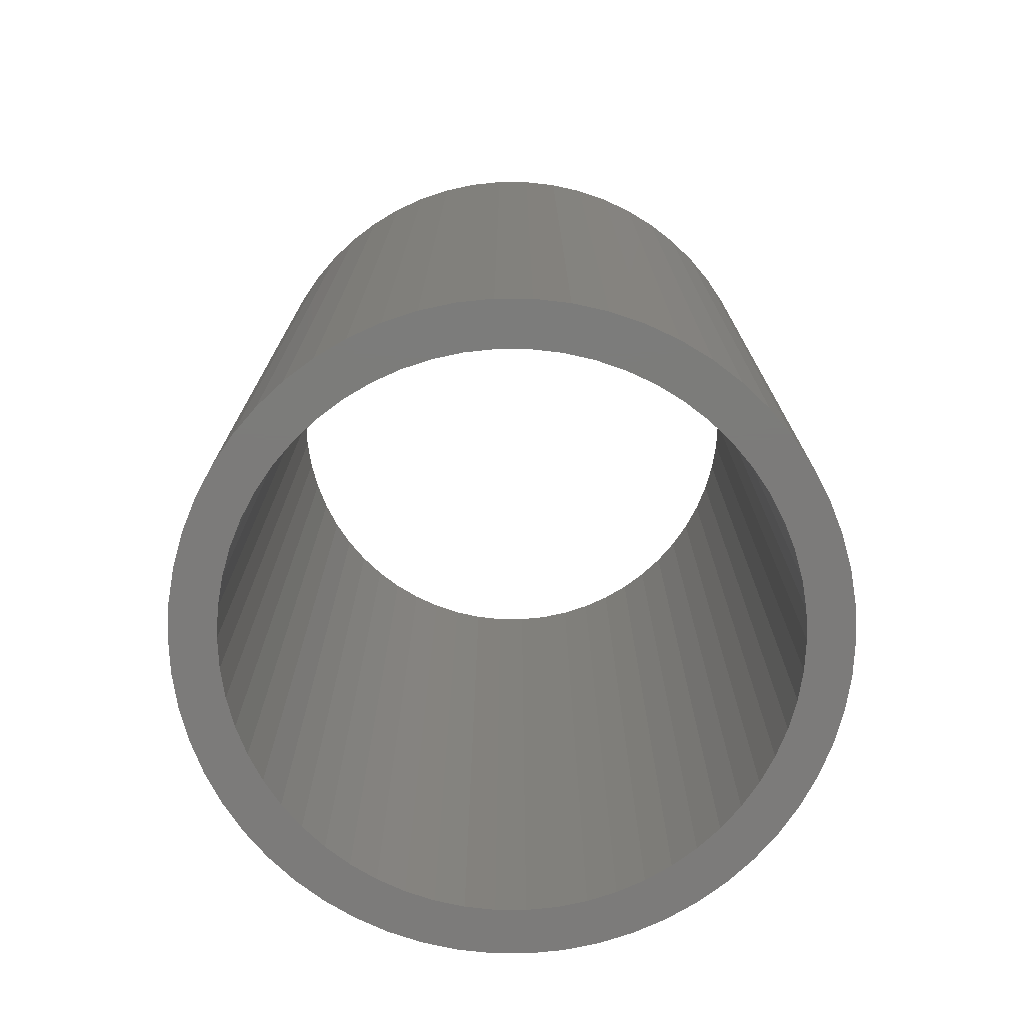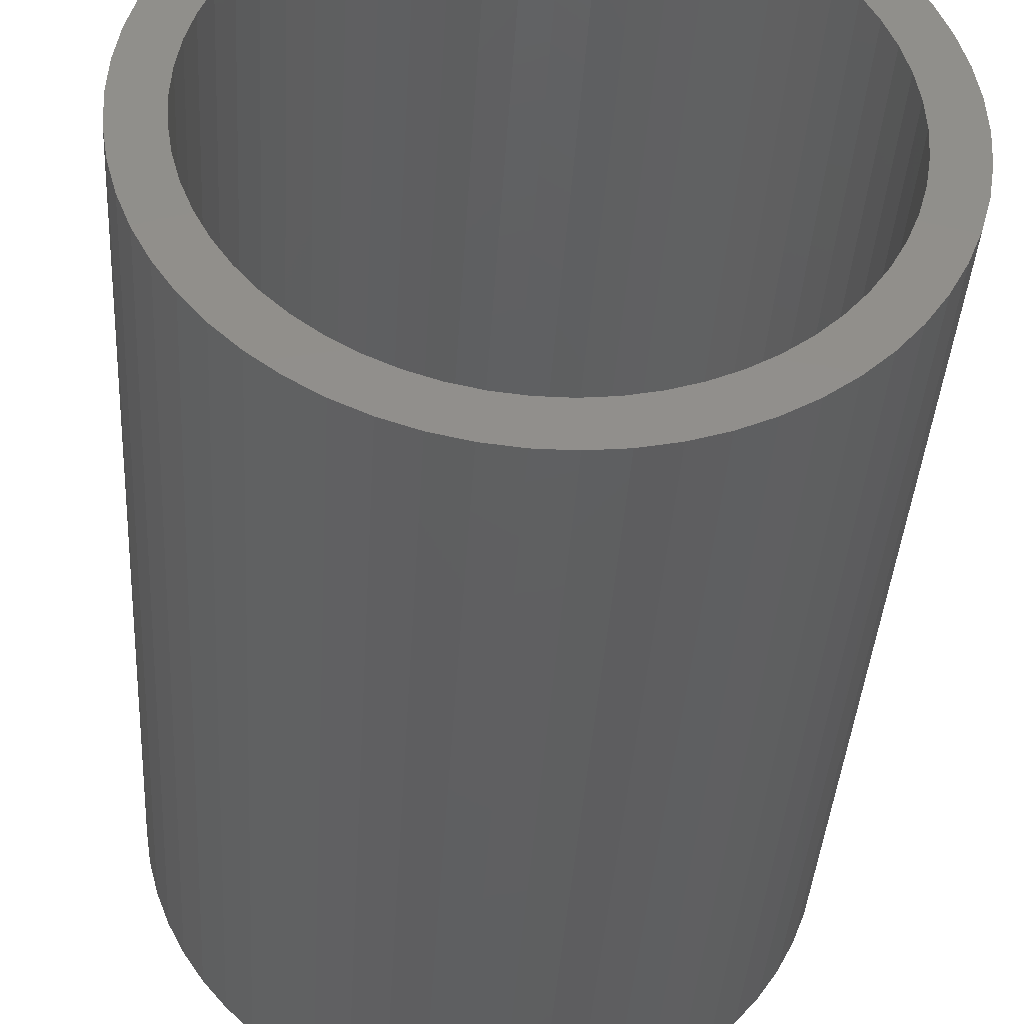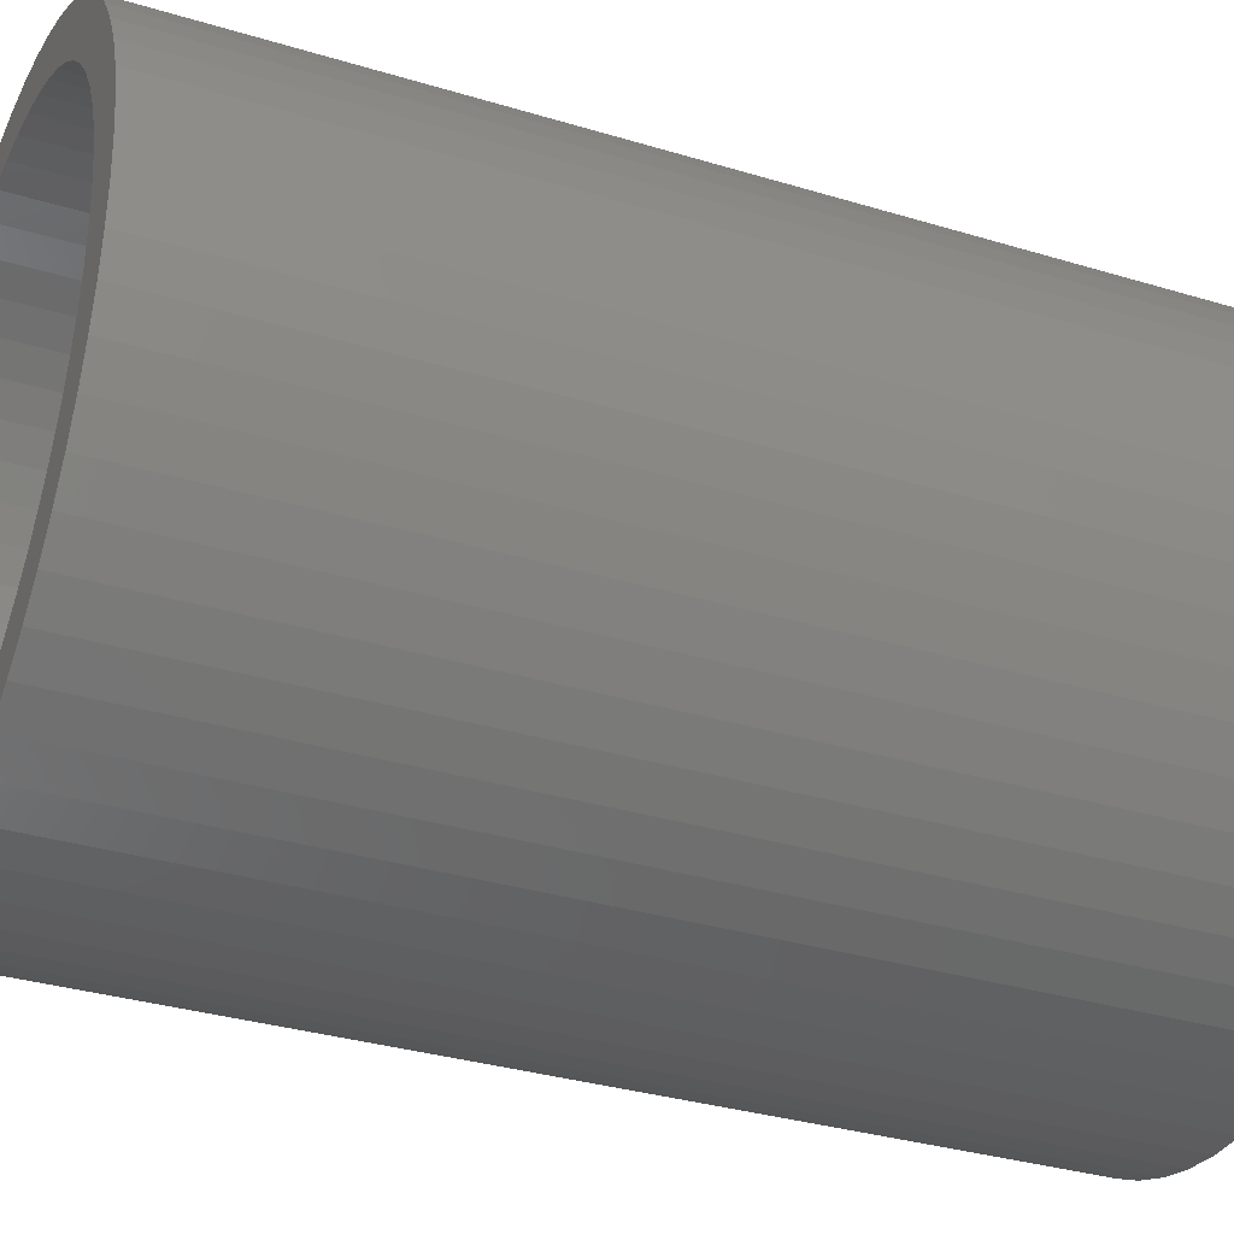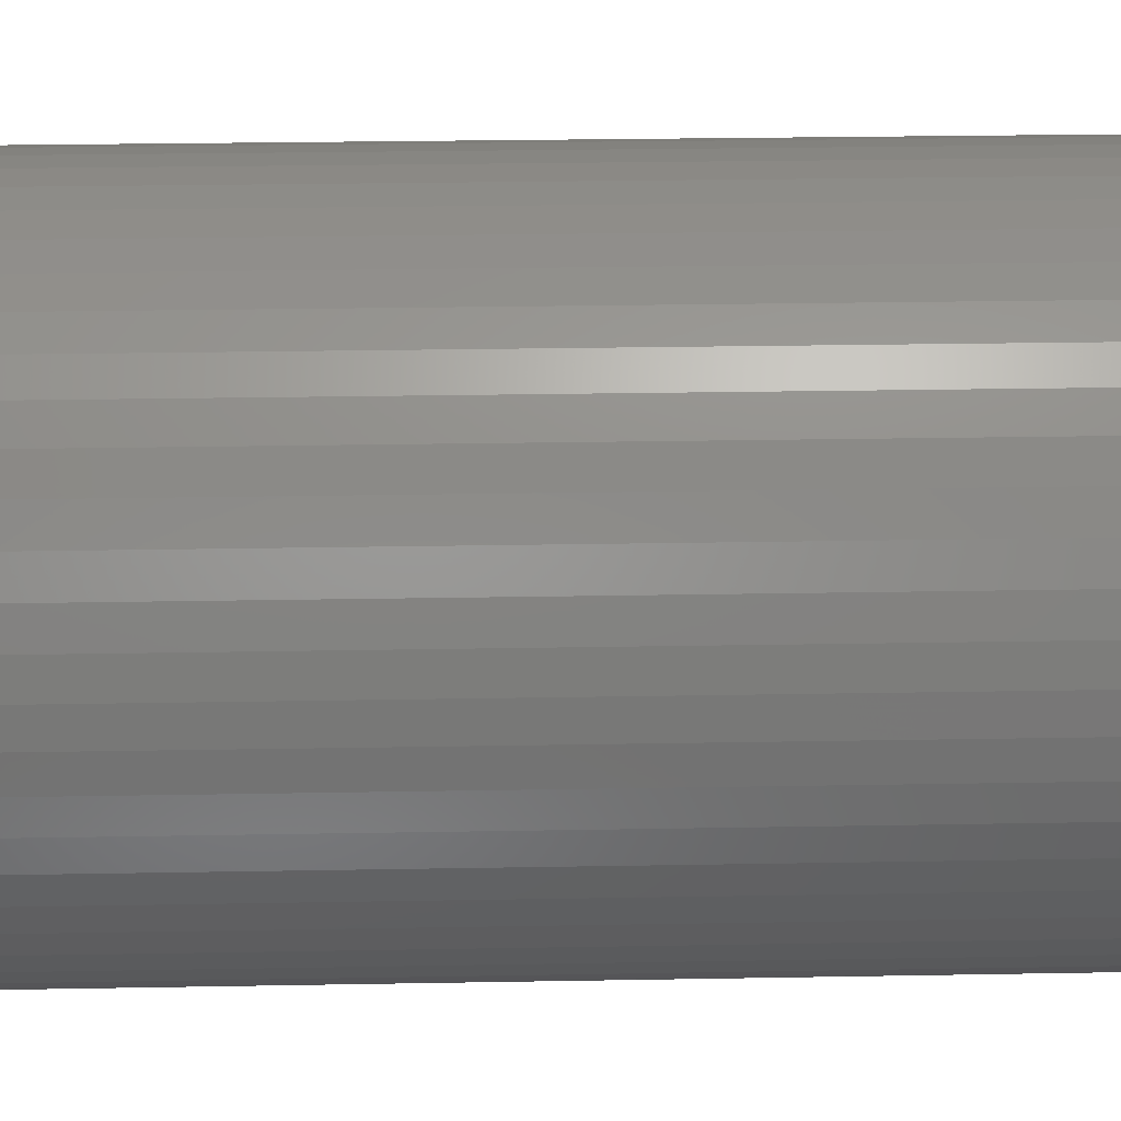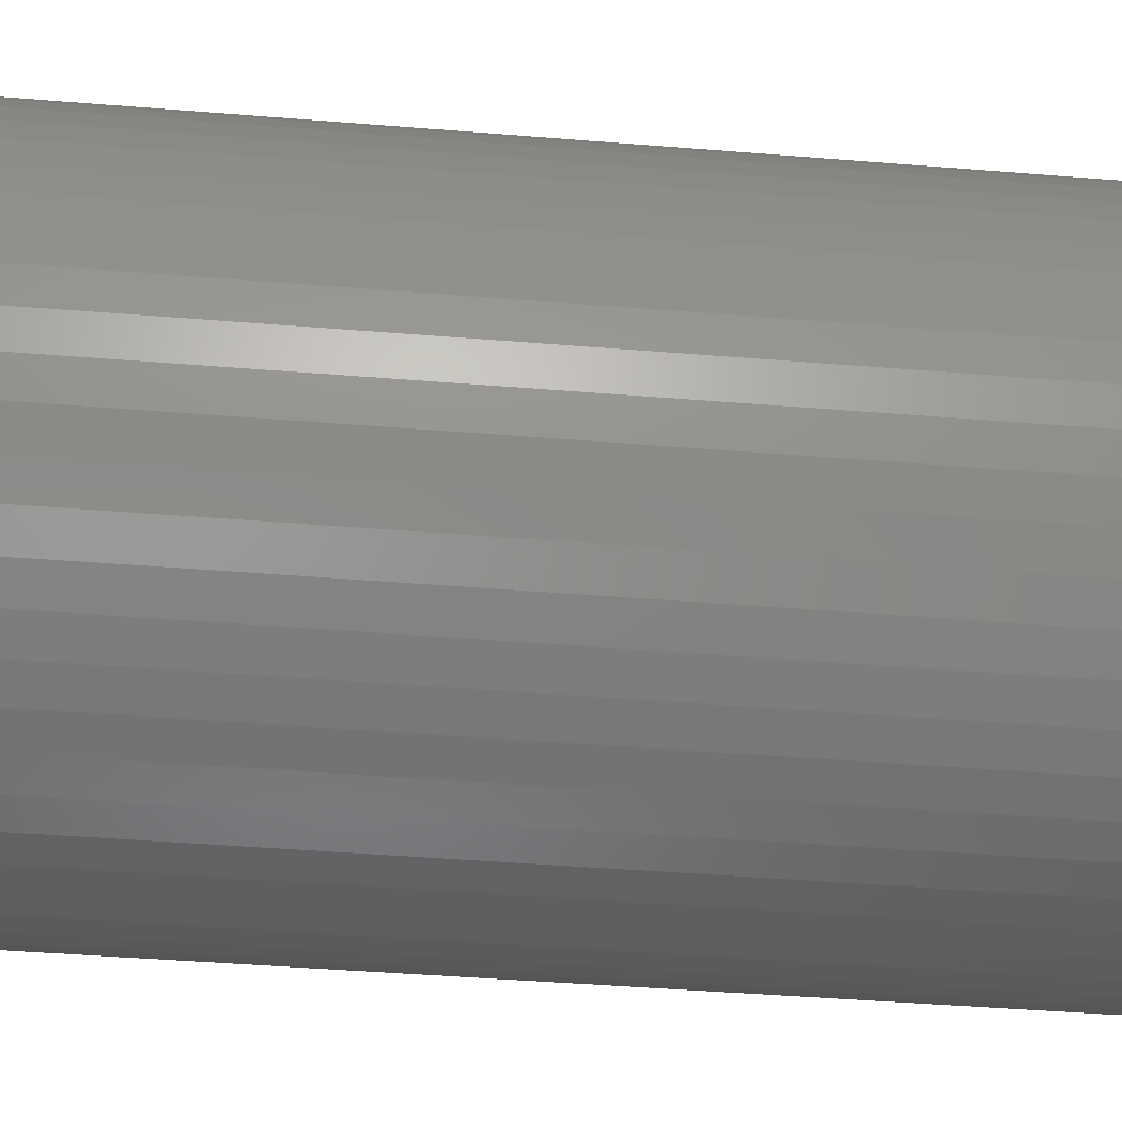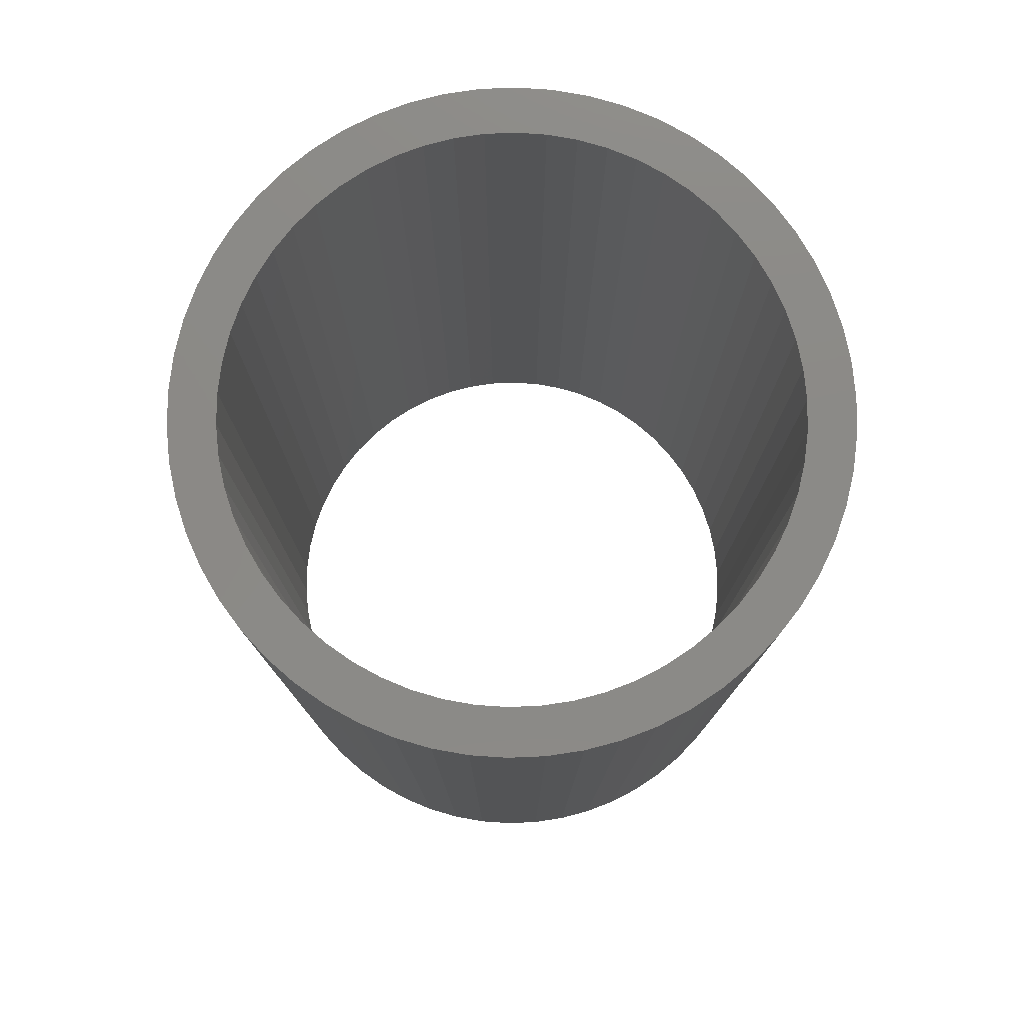
<metadata>
{"format":"stl","ext":"stl","renderer":"f3d","projection":"perspective","resolution":1024,"background":"white","views":[{"elev":-75.0,"azim":-37.5,"up":"+Z"},{"elev":-39.2,"azim":176.5,"up":"+Y"},{"elev":-32.8,"azim":67.1,"up":"+Y"},{"elev":29.1,"azim":88.5,"up":"+Y"},{"elev":-45.7,"azim":-95.3,"up":"+Y"},{"elev":78.3,"azim":-14.8,"up":"+Z"}]}
</metadata>
<code>
# stl→obj: 232 verts, 464 faces
v -0.4853 2.96 0
v -0.5662 3.454 0
v -0.1624 2.996 0
v -0.1895 3.495 0
v 0.1624 2.996 0
v 0.1895 3.495 0
v 0.4853 2.96 0
v 0.5662 3.454 0
v 0.8026 2.891 0
v 0.9363 3.372 0
v 1.11 2.787 0
v 1.295 3.251 0
v 1.405 2.651 0
v 1.639 3.092 0
v 1.684 2.483 0
v 1.964 2.897 0
v 1.942 2.286 0
v 2.266 2.668 0
v 2.178 2.063 0
v 2.541 2.407 0
v 2.388 1.816 0
v 2.786 2.118 0
v 2.571 1.547 0
v 2.999 1.804 0
v 2.723 1.26 0
v 3.177 1.47 0
v 2.843 0.9579 0
v 3.317 1.118 0
v 2.93 0.6449 0
v 3.418 0.7524 0
v 2.982 0.3244 0
v 3.479 0.3784 0
v 3 1.102e-15 0
v 3.5 4.286e-16 0
v 2.982 -0.3244 0
v 3.479 -0.3784 0
v 2.93 -0.6449 0
v 3.418 -0.7524 0
v 2.843 -0.9579 0
v 3.317 -1.118 0
v 2.723 -1.26 0
v 3.177 -1.47 0
v 2.571 -1.547 0
v 2.999 -1.804 0
v 2.388 -1.816 0
v 2.786 -2.118 0
v 2.178 -2.063 0
v 2.541 -2.407 0
v 1.942 -2.286 0
v 2.266 -2.668 0
v 1.684 -2.483 0
v 1.964 -2.897 0
v 1.405 -2.651 0
v 1.639 -3.092 0
v 1.11 -2.787 0
v 1.295 -3.251 0
v 0.8026 -2.891 0
v 0.9363 -3.372 0
v 0.4853 -2.96 0
v 0.5662 -3.454 0
v 0.1624 -2.996 0
v 0.1895 -3.495 0
v -0.1624 -2.996 0
v -0.1895 -3.495 0
v -0.4853 -2.96 0
v -0.5662 -3.454 0
v -0.8026 -2.891 0
v -0.9363 -3.372 0
v -1.11 -2.787 0
v -1.295 -3.251 0
v -1.405 -2.651 0
v -1.639 -3.092 0
v -1.684 -2.483 0
v -1.964 -2.897 0
v -1.942 -2.286 0
v -2.266 -2.668 0
v -2.178 -2.063 0
v -2.541 -2.407 0
v -2.388 -1.816 0
v -2.786 -2.118 0
v -2.571 -1.547 0
v -2.999 -1.804 0
v -2.723 -1.26 0
v -3.177 -1.47 0
v -2.843 -0.9579 0
v -3.317 -1.118 0
v -2.93 -0.6449 0
v -3.418 -0.7524 0
v -2.982 -0.3244 0
v -3.479 -0.3784 0
v -3 0 0
v -3.5 -8.573e-16 0
v -2.982 0.3244 0
v -3.479 0.3784 0
v -2.93 0.6449 0
v -3.418 0.7524 0
v -2.843 0.9579 0
v -3.317 1.118 0
v -2.723 1.26 0
v -3.177 1.47 0
v -2.571 1.547 0
v -2.999 1.804 0
v -2.388 1.816 0
v -2.786 2.118 0
v -2.178 2.063 0
v -2.541 2.407 0
v -1.942 2.286 0
v -2.266 2.668 0
v -1.684 2.483 0
v -1.964 2.897 0
v -1.405 2.651 0
v -1.639 3.092 0
v -1.11 2.787 0
v -1.295 3.251 0
v -0.8026 2.891 0
v -0.9363 3.372 0
v 1.942 2.286 10
v 2.266 2.668 10
v 1.684 2.483 10
v 1.964 2.897 10
v 1.405 2.651 10
v 1.639 3.092 10
v 1.11 2.787 10
v 1.295 3.251 10
v 0.8026 2.891 10
v 0.9363 3.372 10
v 0.4853 2.96 10
v 0.5662 3.454 10
v 0.1624 2.996 10
v 0.1895 3.495 10
v -0.1624 2.996 10
v -0.1895 3.495 10
v -0.4853 2.96 10
v -0.5662 3.454 10
v -0.8026 2.891 10
v -0.9363 3.372 10
v -1.11 2.787 10
v -1.295 3.251 10
v -1.405 2.651 10
v -1.639 3.092 10
v -1.684 2.483 10
v -1.964 2.897 10
v -1.942 2.286 10
v -2.266 2.668 10
v -2.178 2.063 10
v -2.541 2.407 10
v -2.388 1.816 10
v -2.786 2.118 10
v -2.571 1.547 10
v -2.999 1.804 10
v -2.723 1.26 10
v -3.177 1.47 10
v -2.843 0.9579 10
v -3.317 1.118 10
v -2.93 0.6449 10
v -3.418 0.7524 10
v -2.982 0.3244 10
v -3.479 0.3784 10
v -3 0 10
v -3.5 -8.573e-16 10
v -2.982 -0.3244 10
v -3.479 -0.3784 10
v -2.93 -0.6449 10
v -3.418 -0.7524 10
v -2.843 -0.9579 10
v -3.317 -1.118 10
v -2.723 -1.26 10
v -3.177 -1.47 10
v -2.571 -1.547 10
v -2.999 -1.804 10
v -2.388 -1.816 10
v -2.786 -2.118 10
v -2.178 -2.063 10
v -2.541 -2.407 10
v -1.942 -2.286 10
v -2.266 -2.668 10
v -1.684 -2.483 10
v -1.964 -2.897 10
v -1.405 -2.651 10
v -1.639 -3.092 10
v -1.11 -2.787 10
v -1.295 -3.251 10
v -0.8026 -2.891 10
v -0.9363 -3.372 10
v -0.4853 -2.96 10
v -0.5662 -3.454 10
v -0.1624 -2.996 10
v -0.1895 -3.495 10
v 0.1624 -2.996 10
v 0.1895 -3.495 10
v 0.4853 -2.96 10
v 0.5662 -3.454 10
v 0.8026 -2.891 10
v 0.9363 -3.372 10
v 1.11 -2.787 10
v 1.295 -3.251 10
v 1.405 -2.651 10
v 1.639 -3.092 10
v 1.684 -2.483 10
v 1.964 -2.897 10
v 1.942 -2.286 10
v 2.266 -2.668 10
v 2.178 -2.063 10
v 2.541 -2.407 10
v 2.388 -1.816 10
v 2.786 -2.118 10
v 2.571 -1.547 10
v 2.999 -1.804 10
v 2.723 -1.26 10
v 3.177 -1.47 10
v 2.843 -0.9579 10
v 3.317 -1.118 10
v 2.93 -0.6449 10
v 3.418 -0.7524 10
v 2.982 -0.3244 10
v 3.479 -0.3784 10
v 3 3.674e-16 10
v 3.5 1.286e-15 10
v 2.982 0.3244 10
v 3.479 0.3784 10
v 2.93 0.6449 10
v 3.418 0.7524 10
v 2.843 0.9579 10
v 3.317 1.118 10
v 2.723 1.26 10
v 3.177 1.47 10
v 2.571 1.547 10
v 2.999 1.804 10
v 2.388 1.816 10
v 2.786 2.118 10
v 2.178 2.063 10
v 2.541 2.407 10
f 1 2 3
f 2 4 3
f 3 4 5
f 4 6 5
f 5 6 7
f 6 8 7
f 7 8 9
f 8 10 9
f 9 10 11
f 10 12 11
f 11 12 13
f 12 14 13
f 13 14 15
f 14 16 15
f 15 16 17
f 16 18 17
f 17 18 19
f 18 20 19
f 19 20 21
f 20 22 21
f 21 22 23
f 22 24 23
f 23 24 25
f 24 26 25
f 25 26 27
f 26 28 27
f 27 28 29
f 28 30 29
f 29 30 31
f 30 32 31
f 31 32 33
f 32 34 33
f 33 34 35
f 34 36 35
f 35 36 37
f 36 38 37
f 37 38 39
f 38 40 39
f 39 40 41
f 40 42 41
f 41 42 43
f 42 44 43
f 43 44 45
f 44 46 45
f 45 46 47
f 46 48 47
f 47 48 49
f 48 50 49
f 49 50 51
f 50 52 51
f 51 52 53
f 52 54 53
f 53 54 55
f 54 56 55
f 55 56 57
f 56 58 57
f 57 58 59
f 58 60 59
f 59 60 61
f 60 62 61
f 61 62 63
f 62 64 63
f 63 64 65
f 64 66 65
f 65 66 67
f 66 68 67
f 67 68 69
f 68 70 69
f 69 70 71
f 70 72 71
f 71 72 73
f 72 74 73
f 73 74 75
f 74 76 75
f 75 76 77
f 76 78 77
f 77 78 79
f 78 80 79
f 79 80 81
f 80 82 81
f 81 82 83
f 82 84 83
f 83 84 85
f 84 86 85
f 85 86 87
f 86 88 87
f 87 88 89
f 88 90 89
f 89 90 91
f 90 92 91
f 91 92 93
f 92 94 93
f 93 94 95
f 94 96 95
f 95 96 97
f 96 98 97
f 97 98 99
f 98 100 99
f 99 100 101
f 100 102 101
f 101 102 103
f 102 104 103
f 103 104 105
f 104 106 105
f 105 106 107
f 106 108 107
f 107 108 109
f 108 110 109
f 109 110 111
f 110 112 111
f 111 112 113
f 112 114 113
f 113 114 115
f 114 116 115
f 115 116 1
f 116 2 1
f 117 118 119
f 118 120 119
f 119 120 121
f 120 122 121
f 121 122 123
f 122 124 123
f 123 124 125
f 124 126 125
f 125 126 127
f 126 128 127
f 127 128 129
f 128 130 129
f 129 130 131
f 130 132 131
f 131 132 133
f 132 134 133
f 133 134 135
f 134 136 135
f 135 136 137
f 136 138 137
f 137 138 139
f 138 140 139
f 139 140 141
f 140 142 141
f 141 142 143
f 142 144 143
f 143 144 145
f 144 146 145
f 145 146 147
f 146 148 147
f 147 148 149
f 148 150 149
f 149 150 151
f 150 152 151
f 151 152 153
f 152 154 153
f 153 154 155
f 154 156 155
f 155 156 157
f 156 158 157
f 157 158 159
f 158 160 159
f 159 160 161
f 160 162 161
f 161 162 163
f 162 164 163
f 163 164 165
f 164 166 165
f 165 166 167
f 166 168 167
f 167 168 169
f 168 170 169
f 169 170 171
f 170 172 171
f 171 172 173
f 172 174 173
f 173 174 175
f 174 176 175
f 175 176 177
f 176 178 177
f 177 178 179
f 178 180 179
f 179 180 181
f 180 182 181
f 181 182 183
f 182 184 183
f 183 184 185
f 184 186 185
f 185 186 187
f 186 188 187
f 187 188 189
f 188 190 189
f 189 190 191
f 190 192 191
f 191 192 193
f 192 194 193
f 193 194 195
f 194 196 195
f 195 196 197
f 196 198 197
f 197 198 199
f 198 200 199
f 199 200 201
f 200 202 201
f 201 202 203
f 202 204 203
f 203 204 205
f 204 206 205
f 205 206 207
f 206 208 207
f 207 208 209
f 208 210 209
f 209 210 211
f 210 212 211
f 211 212 213
f 212 214 213
f 213 214 215
f 214 216 215
f 215 216 217
f 216 218 217
f 217 218 219
f 218 220 219
f 219 220 221
f 220 222 221
f 221 222 223
f 222 224 223
f 223 224 225
f 224 226 225
f 225 226 227
f 226 228 227
f 227 228 229
f 228 230 229
f 229 230 231
f 230 232 231
f 231 232 117
f 232 118 117
f 159 91 157
f 91 93 157
f 157 93 155
f 93 95 155
f 155 95 153
f 95 97 153
f 153 97 151
f 97 99 151
f 151 99 149
f 99 101 149
f 149 101 147
f 101 103 147
f 147 103 145
f 103 105 145
f 145 105 143
f 105 107 143
f 143 107 141
f 107 109 141
f 141 109 139
f 109 111 139
f 139 111 137
f 111 113 137
f 137 113 135
f 113 115 135
f 135 115 133
f 115 1 133
f 133 1 131
f 1 3 131
f 131 3 129
f 3 5 129
f 129 5 127
f 5 7 127
f 127 7 125
f 7 9 125
f 125 9 123
f 9 11 123
f 123 11 121
f 11 13 121
f 121 13 119
f 13 15 119
f 119 15 117
f 15 17 117
f 117 17 231
f 17 19 231
f 231 19 229
f 19 21 229
f 229 21 227
f 21 23 227
f 227 23 225
f 23 25 225
f 225 25 223
f 25 27 223
f 223 27 221
f 27 29 221
f 221 29 219
f 29 31 219
f 219 31 217
f 31 33 217
f 217 33 215
f 33 35 215
f 215 35 213
f 35 37 213
f 213 37 211
f 37 39 211
f 211 39 209
f 39 41 209
f 209 41 207
f 41 43 207
f 207 43 205
f 43 45 205
f 205 45 203
f 45 47 203
f 203 47 201
f 47 49 201
f 201 49 199
f 49 51 199
f 199 51 197
f 51 53 197
f 197 53 195
f 53 55 195
f 195 55 193
f 55 57 193
f 193 57 191
f 57 59 191
f 191 59 189
f 59 61 189
f 189 61 187
f 61 63 187
f 187 63 185
f 63 65 185
f 185 65 183
f 65 67 183
f 183 67 181
f 67 69 181
f 181 69 179
f 69 71 179
f 179 71 177
f 71 73 177
f 177 73 175
f 73 75 175
f 175 75 173
f 75 77 173
f 173 77 171
f 77 79 171
f 171 79 169
f 79 81 169
f 169 81 167
f 81 83 167
f 167 83 165
f 83 85 165
f 165 85 163
f 85 87 163
f 163 87 161
f 87 89 161
f 161 89 159
f 89 91 159
f 92 158 94
f 158 156 94
f 94 156 96
f 156 154 96
f 96 154 98
f 154 152 98
f 98 152 100
f 152 150 100
f 100 150 102
f 150 148 102
f 102 148 104
f 148 146 104
f 104 146 106
f 146 144 106
f 106 144 108
f 144 142 108
f 108 142 110
f 142 140 110
f 110 140 112
f 140 138 112
f 112 138 114
f 138 136 114
f 114 136 116
f 136 134 116
f 116 134 2
f 134 132 2
f 2 132 4
f 132 130 4
f 4 130 6
f 130 128 6
f 6 128 8
f 128 126 8
f 8 126 10
f 126 124 10
f 10 124 12
f 124 122 12
f 12 122 14
f 122 120 14
f 14 120 16
f 120 118 16
f 16 118 18
f 118 232 18
f 18 232 20
f 232 230 20
f 20 230 22
f 230 228 22
f 22 228 24
f 228 226 24
f 24 226 26
f 226 224 26
f 26 224 28
f 224 222 28
f 28 222 30
f 222 220 30
f 30 220 32
f 220 218 32
f 32 218 34
f 218 216 34
f 34 216 36
f 216 214 36
f 36 214 38
f 214 212 38
f 38 212 40
f 212 210 40
f 40 210 42
f 210 208 42
f 42 208 44
f 208 206 44
f 44 206 46
f 206 204 46
f 46 204 48
f 204 202 48
f 48 202 50
f 202 200 50
f 50 200 52
f 200 198 52
f 52 198 54
f 198 196 54
f 54 196 56
f 196 194 56
f 56 194 58
f 194 192 58
f 58 192 60
f 192 190 60
f 60 190 62
f 190 188 62
f 62 188 64
f 188 186 64
f 64 186 66
f 186 184 66
f 66 184 68
f 184 182 68
f 68 182 70
f 182 180 70
f 70 180 72
f 180 178 72
f 72 178 74
f 178 176 74
f 74 176 76
f 176 174 76
f 76 174 78
f 174 172 78
f 78 172 80
f 172 170 80
f 80 170 82
f 170 168 82
f 82 168 84
f 168 166 84
f 84 166 86
f 166 164 86
f 86 164 88
f 164 162 88
f 88 162 90
f 162 160 90
f 90 160 92
f 160 158 92

</code>
